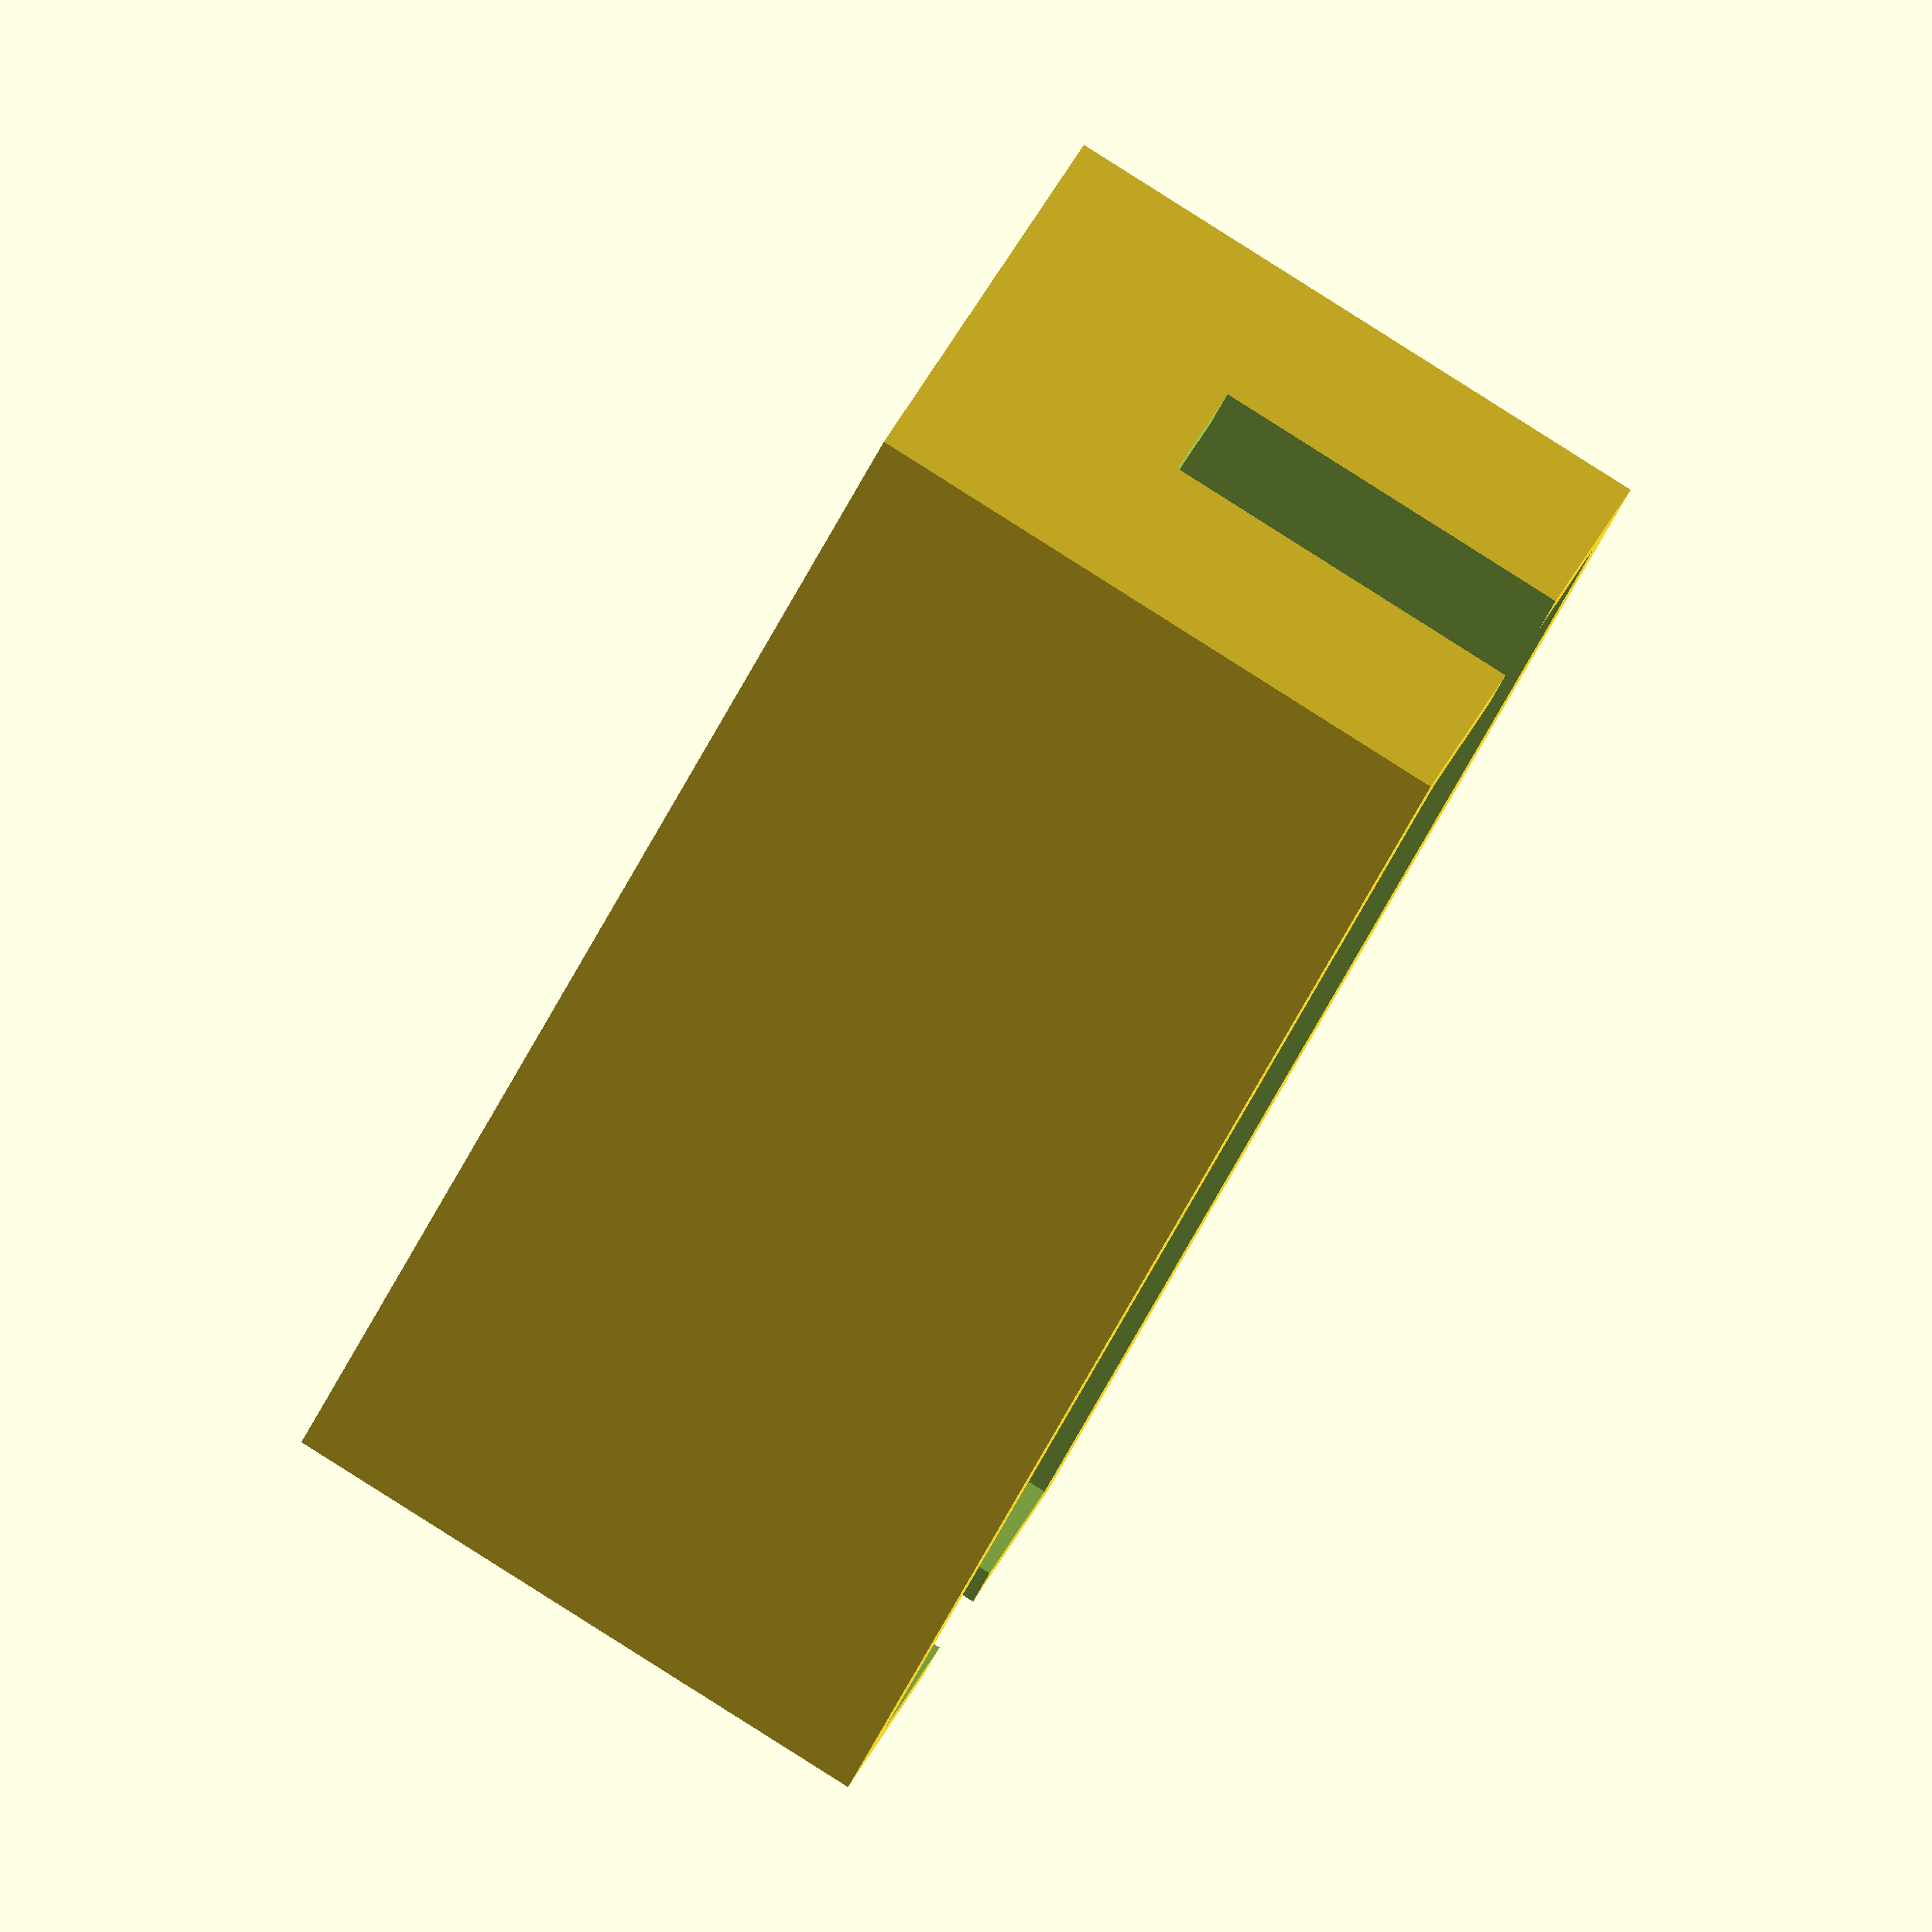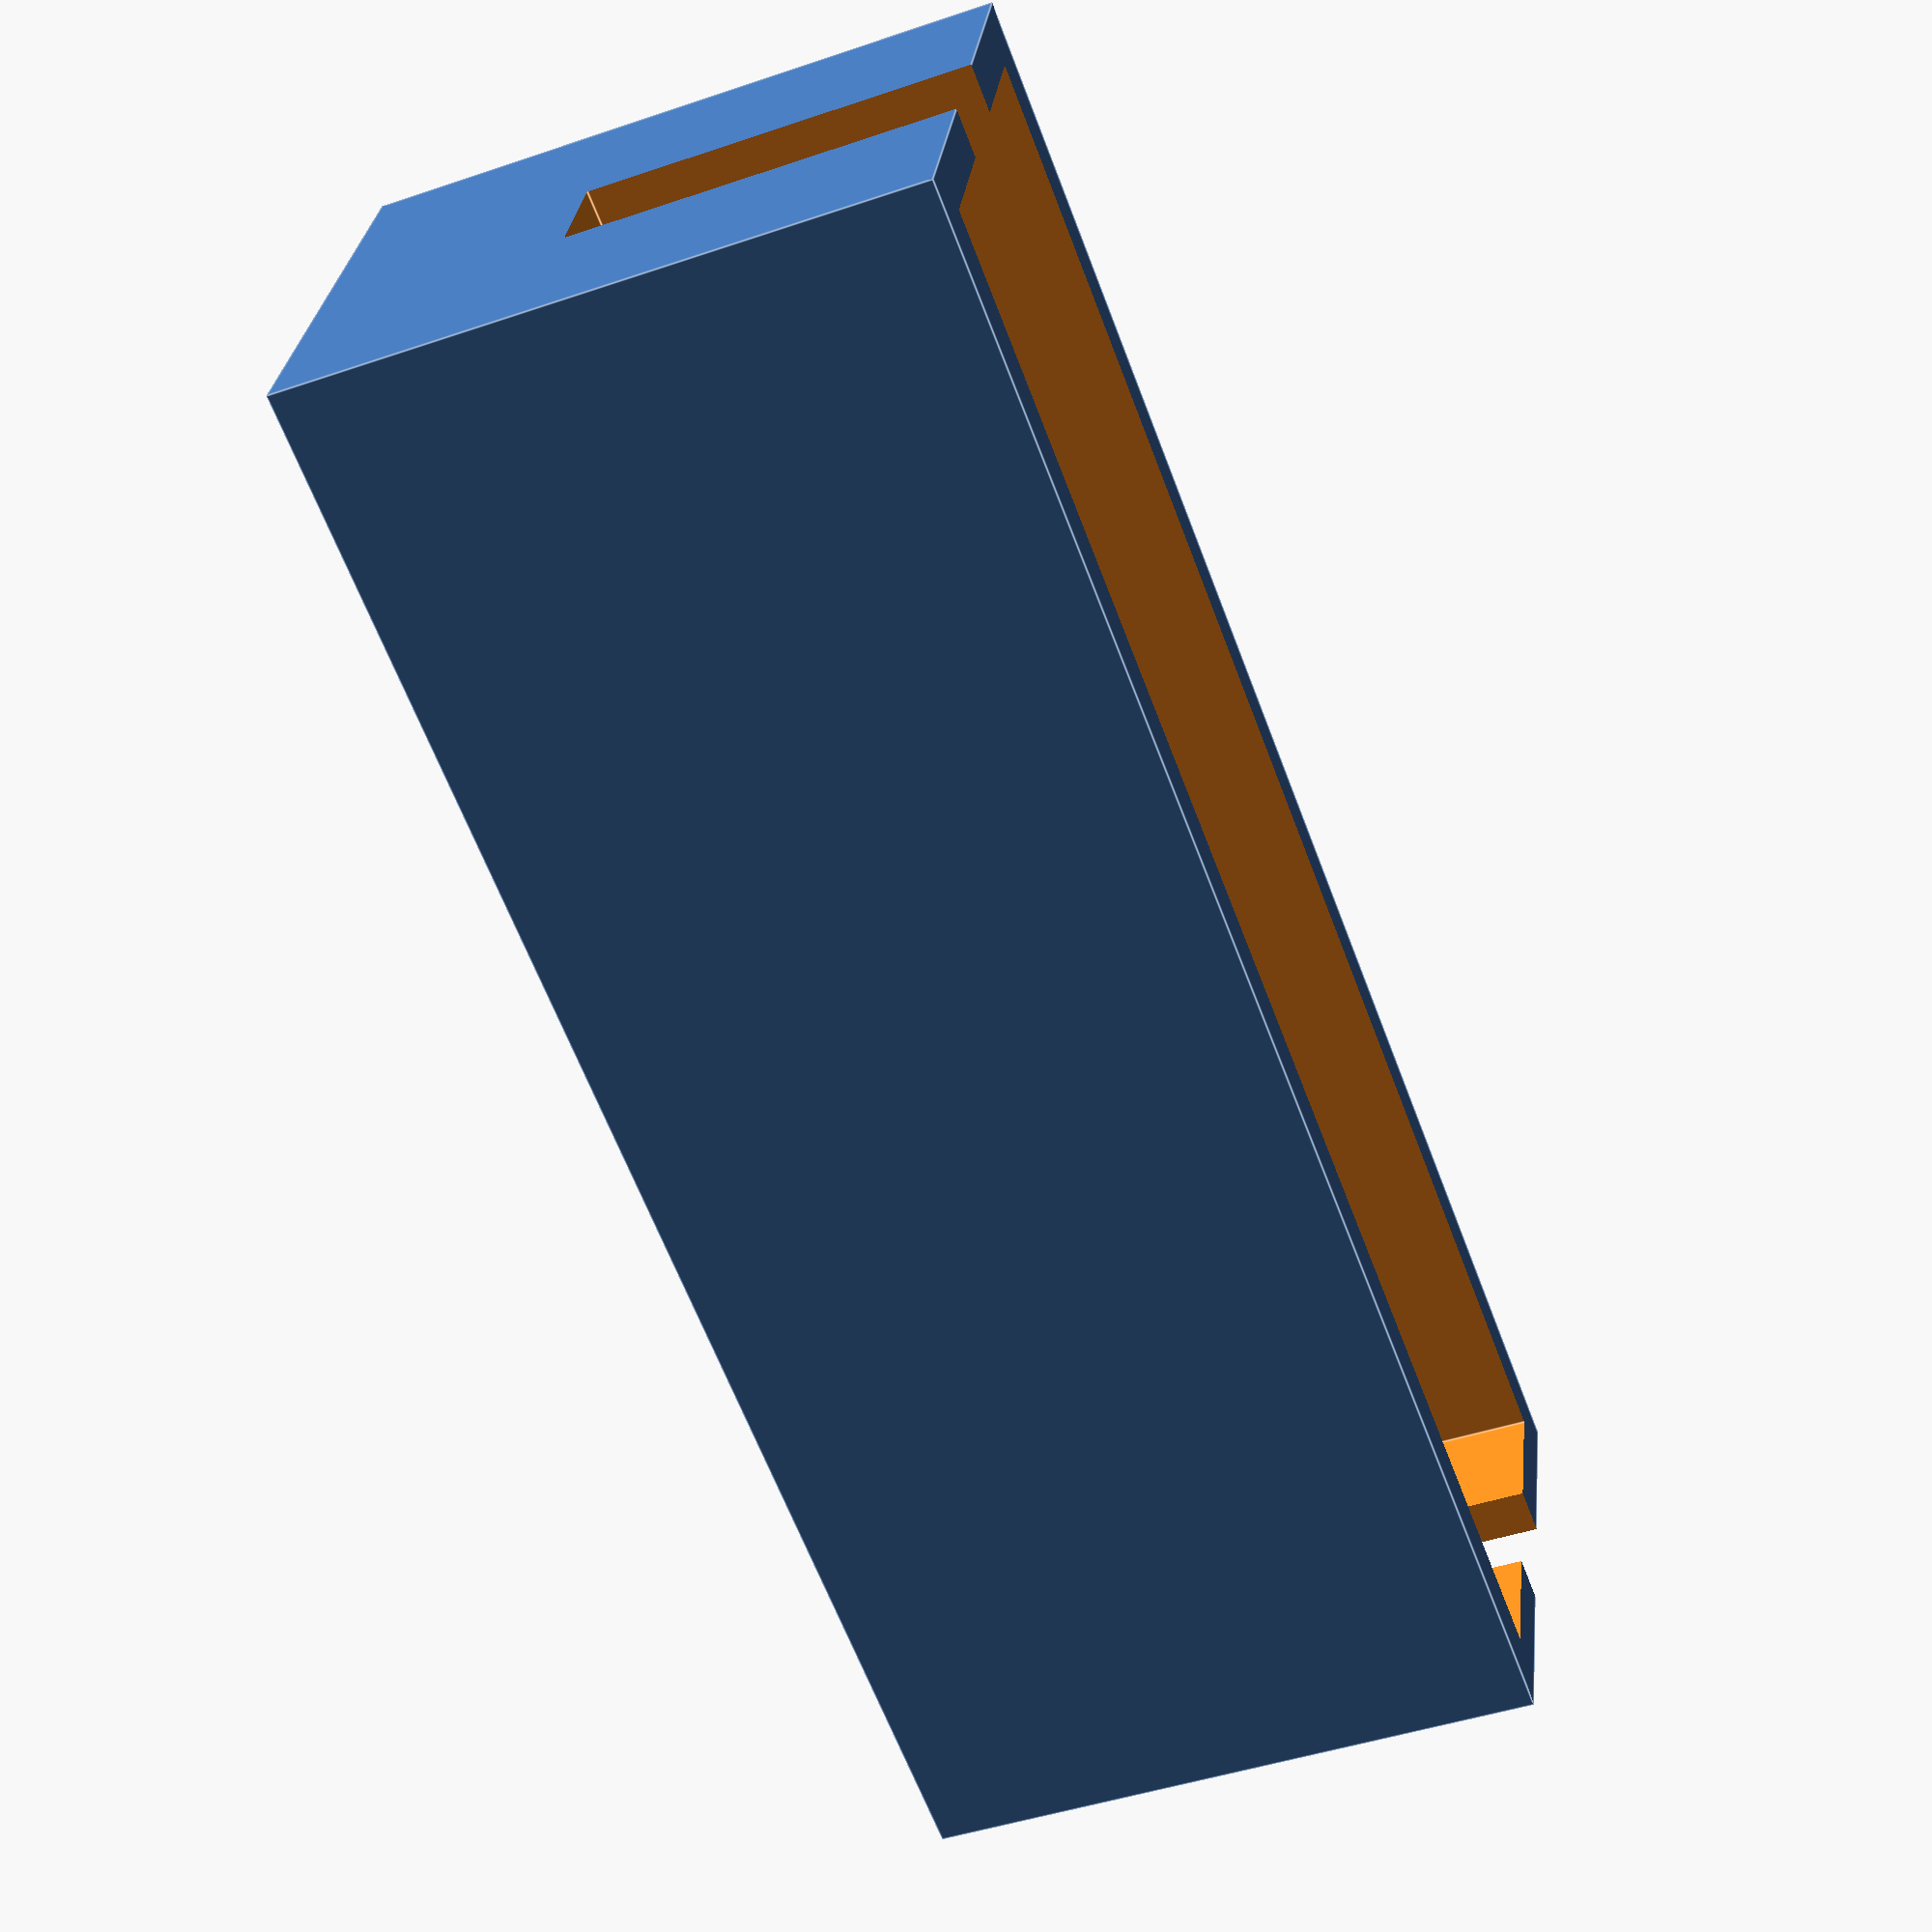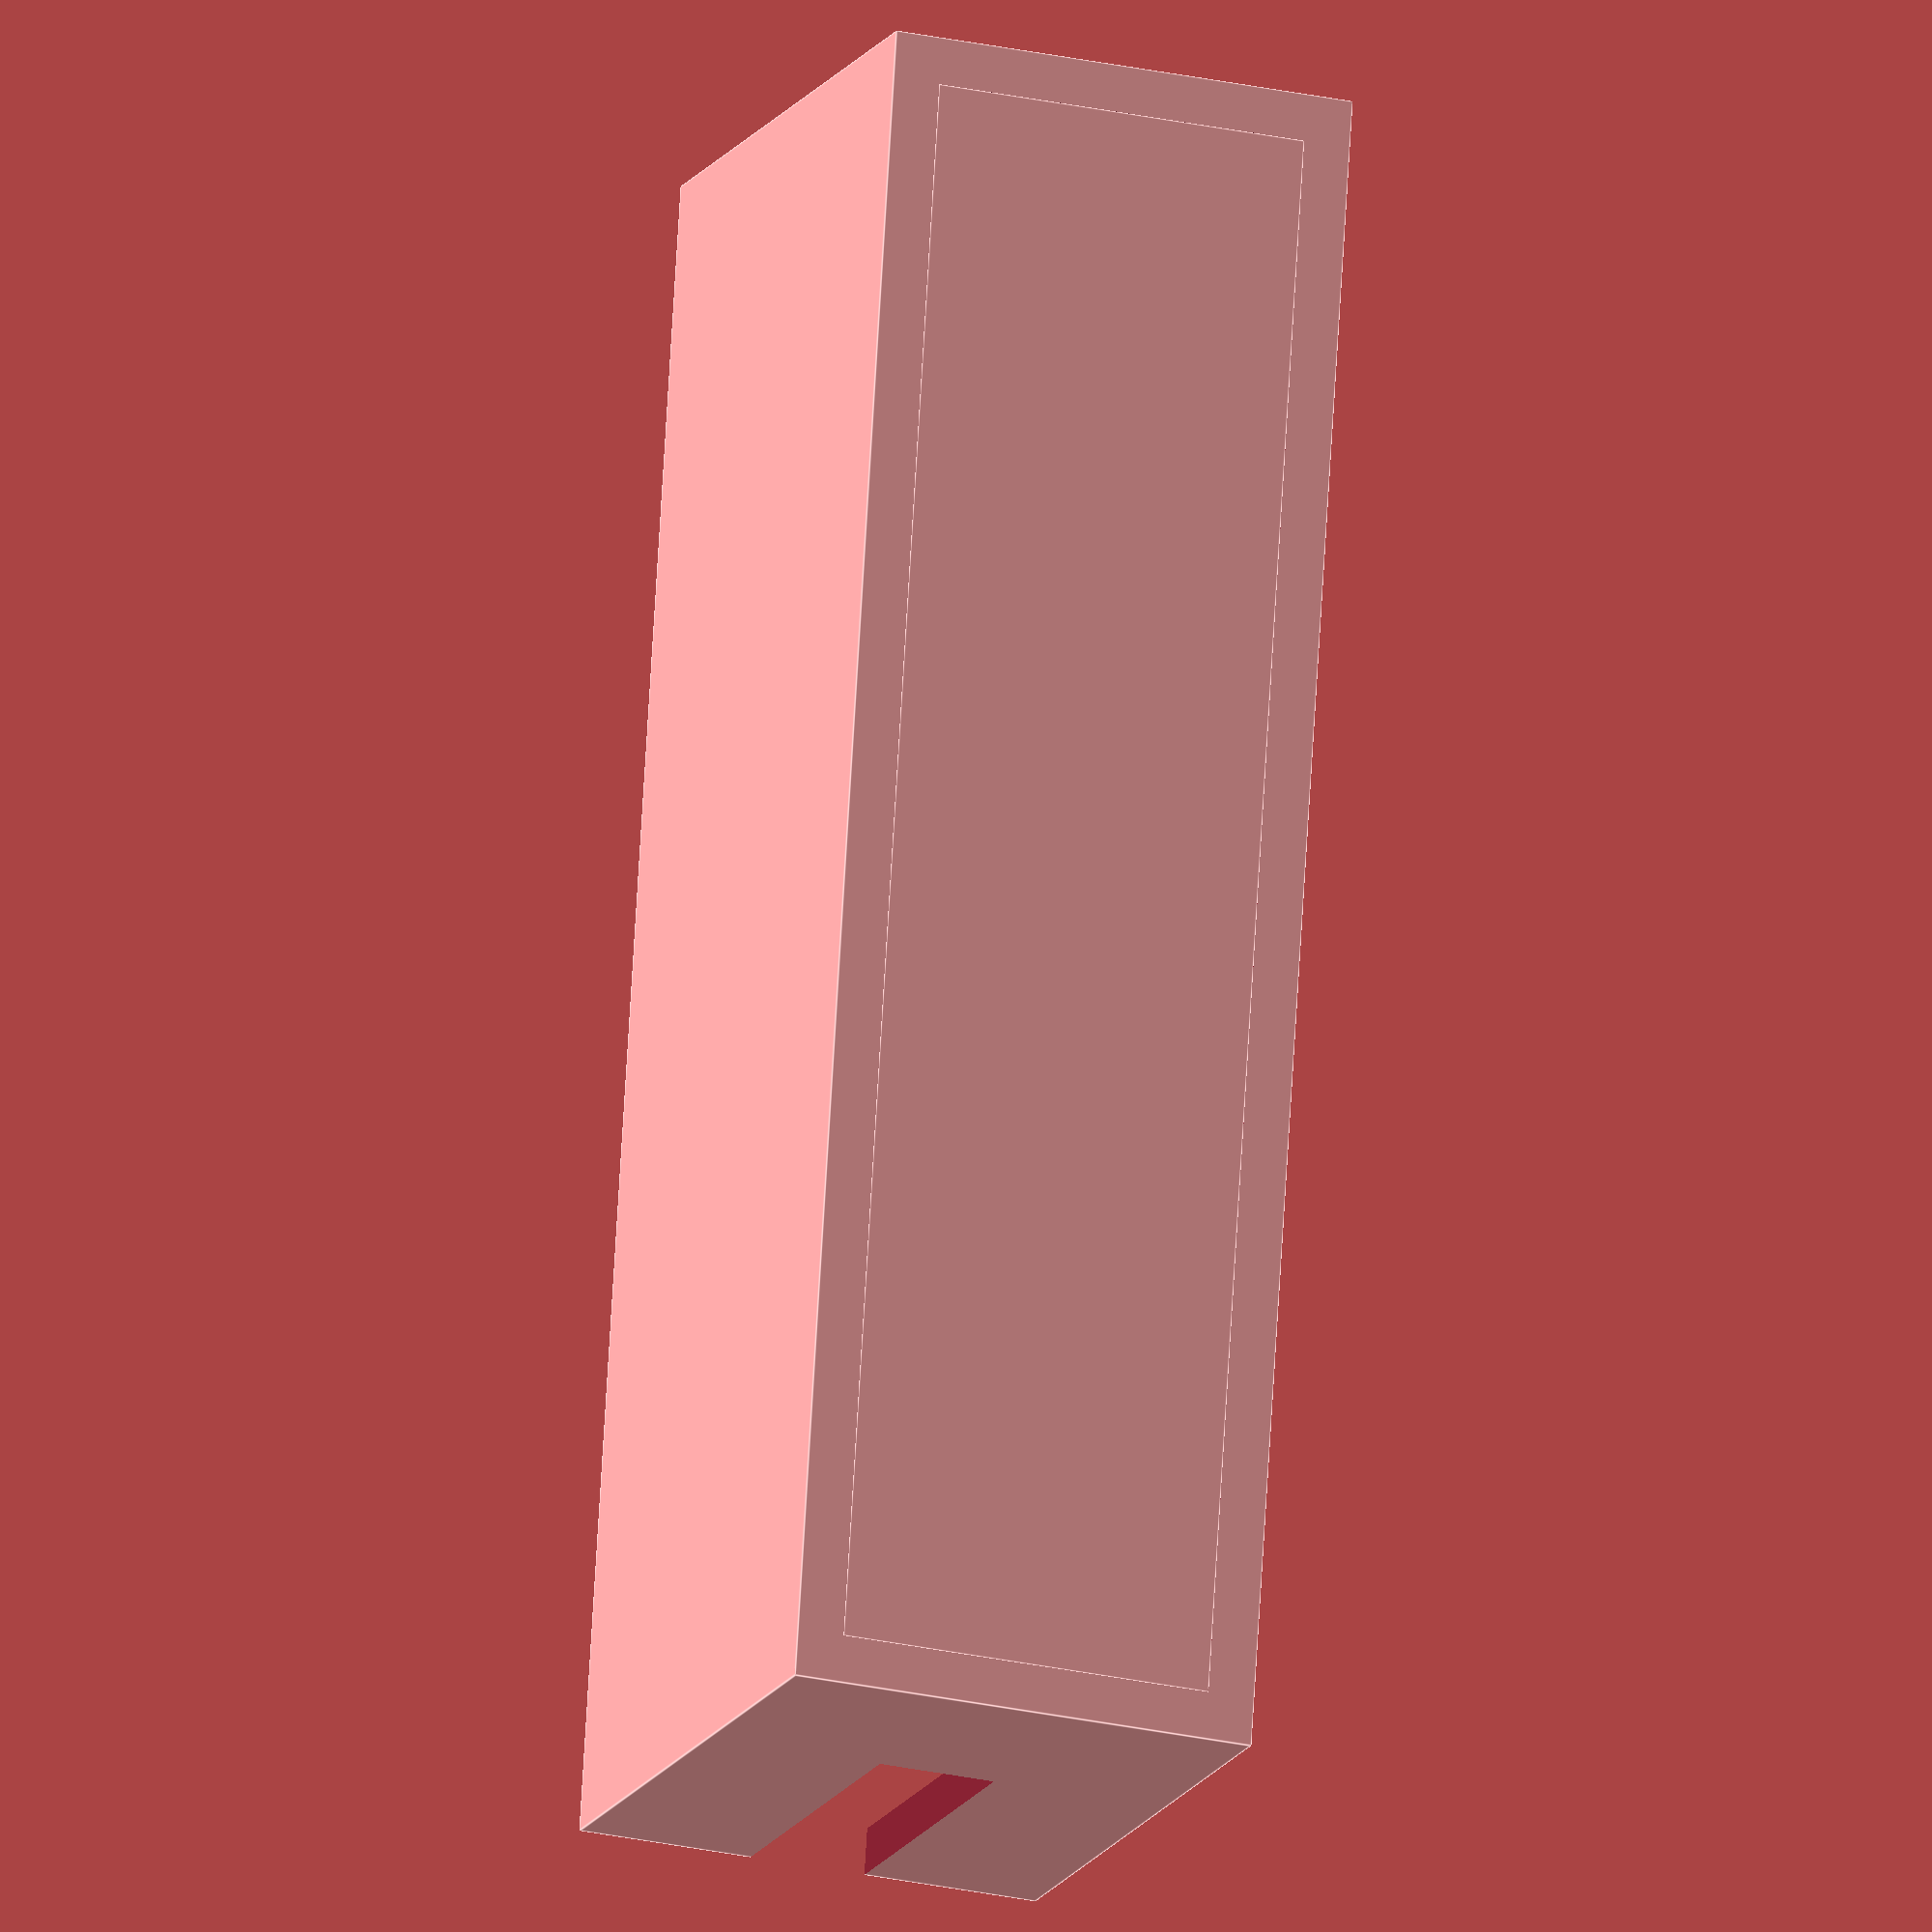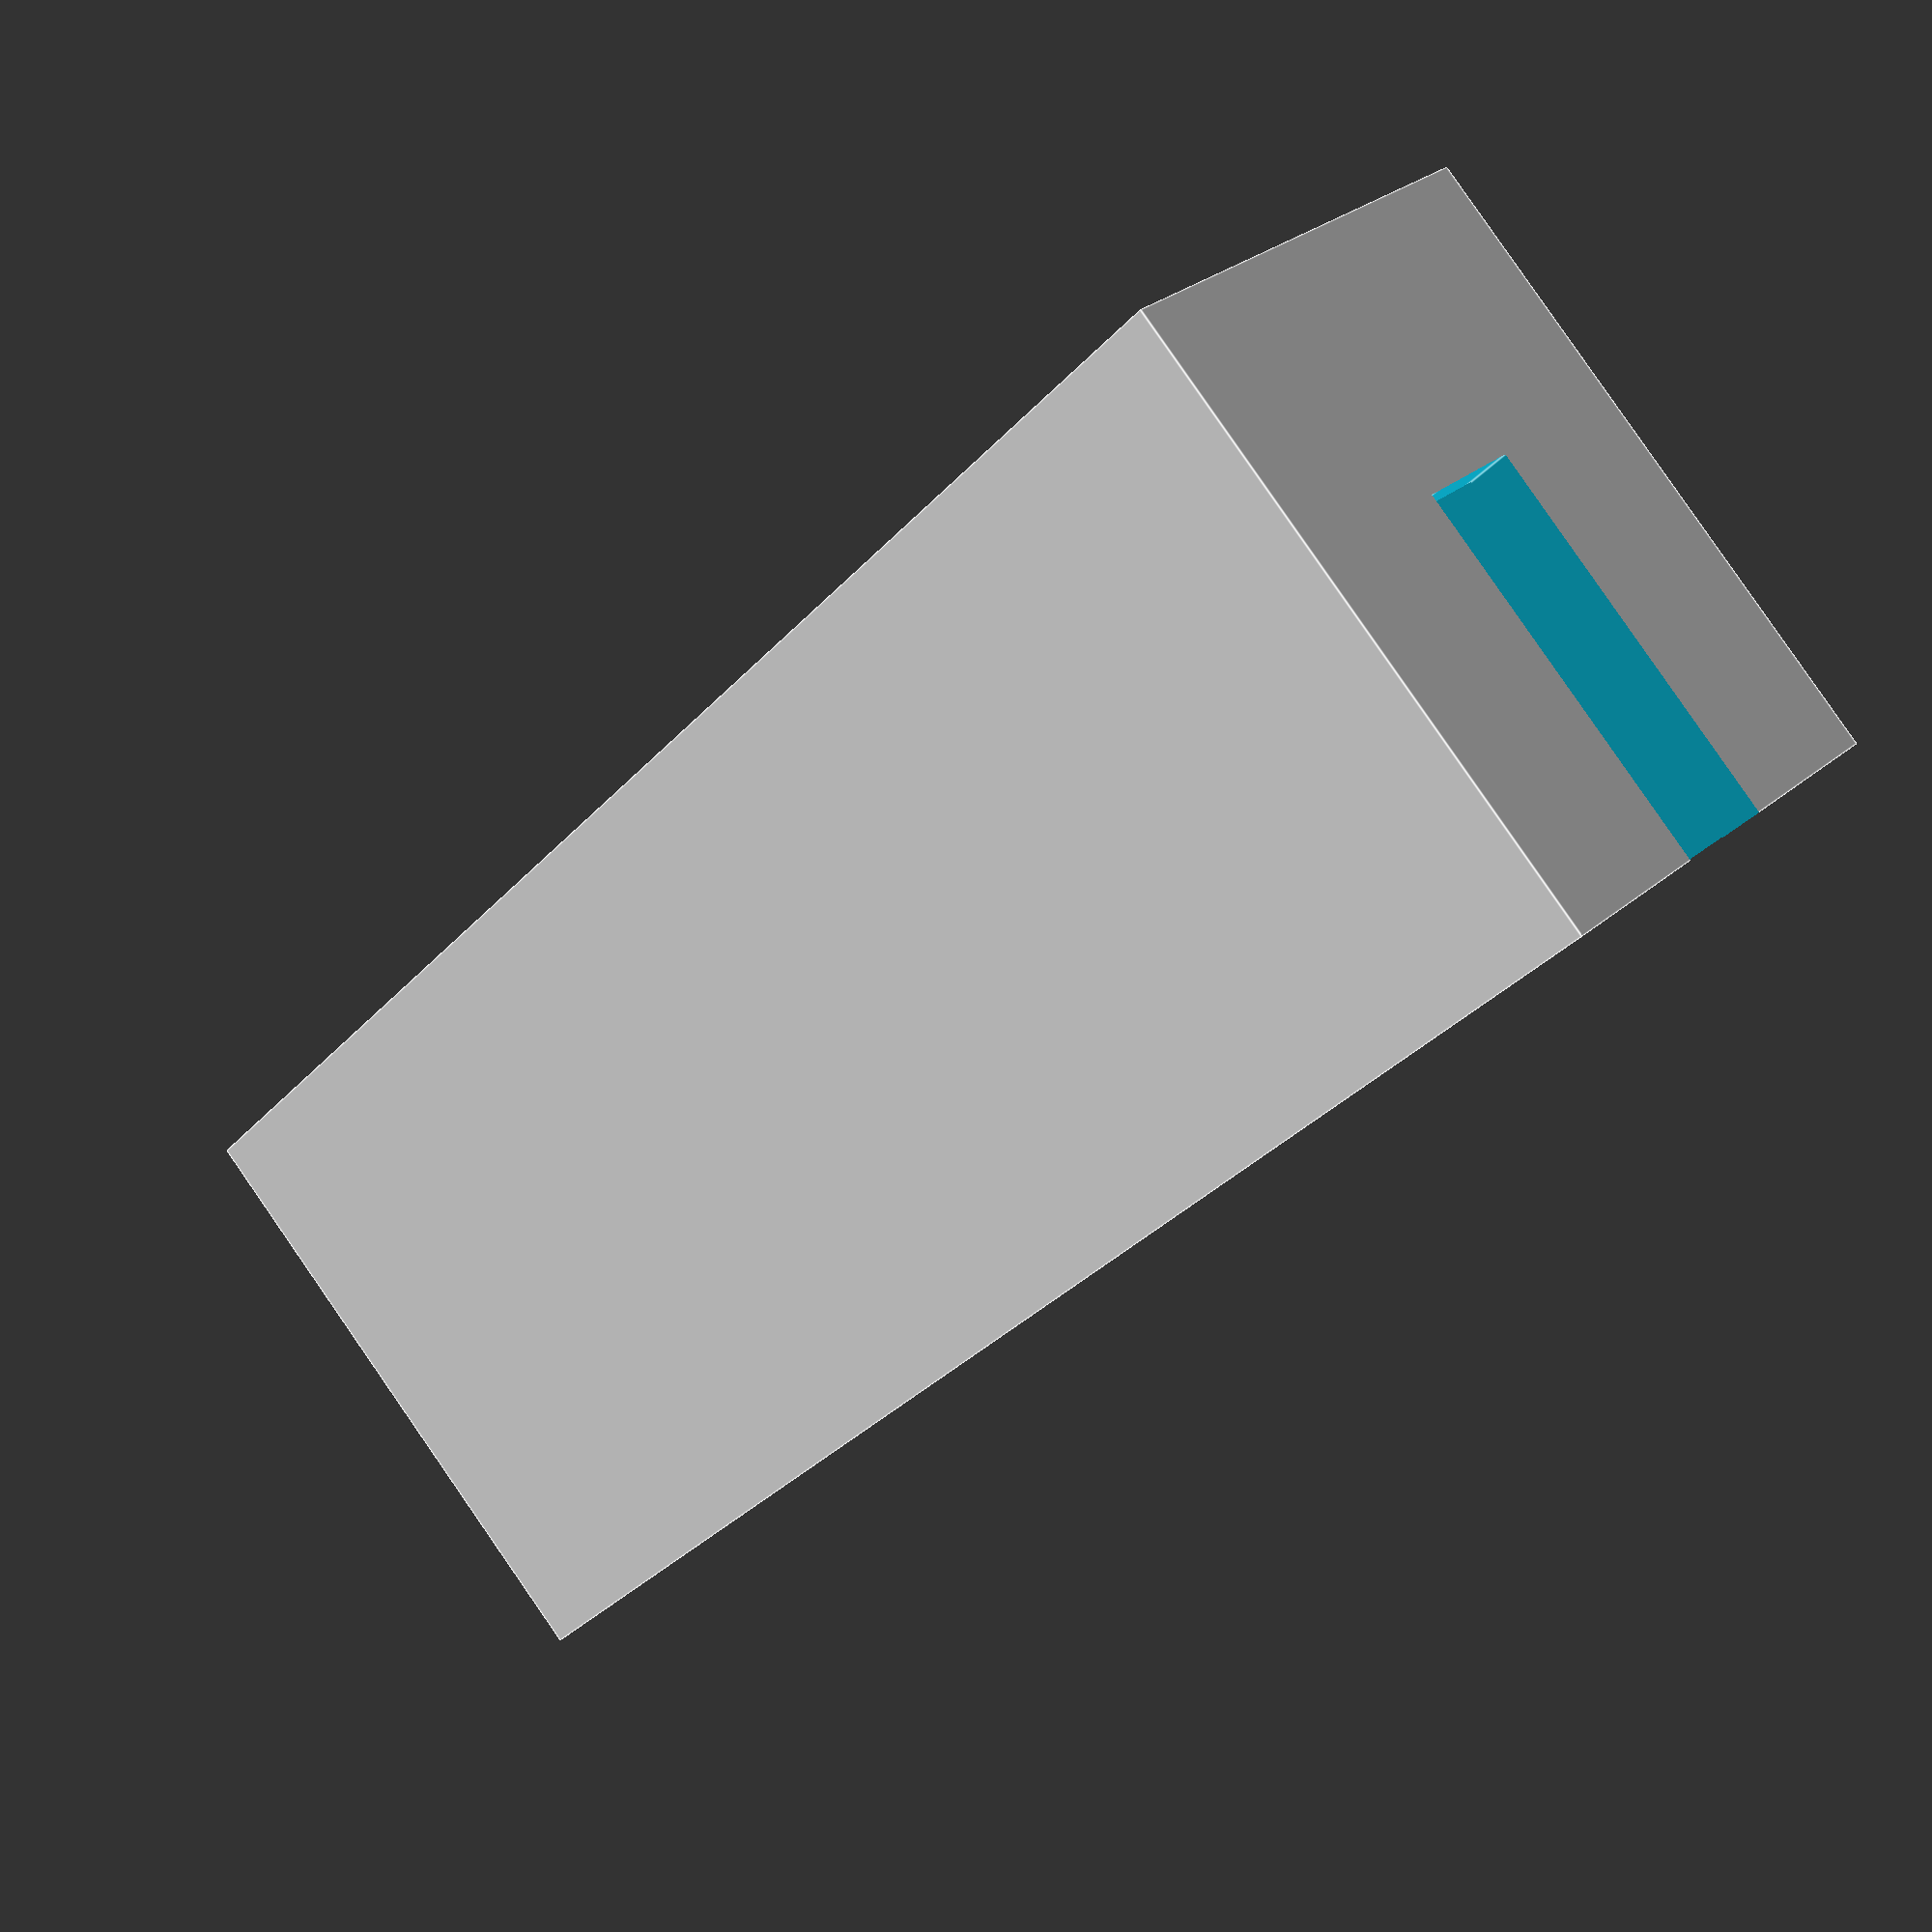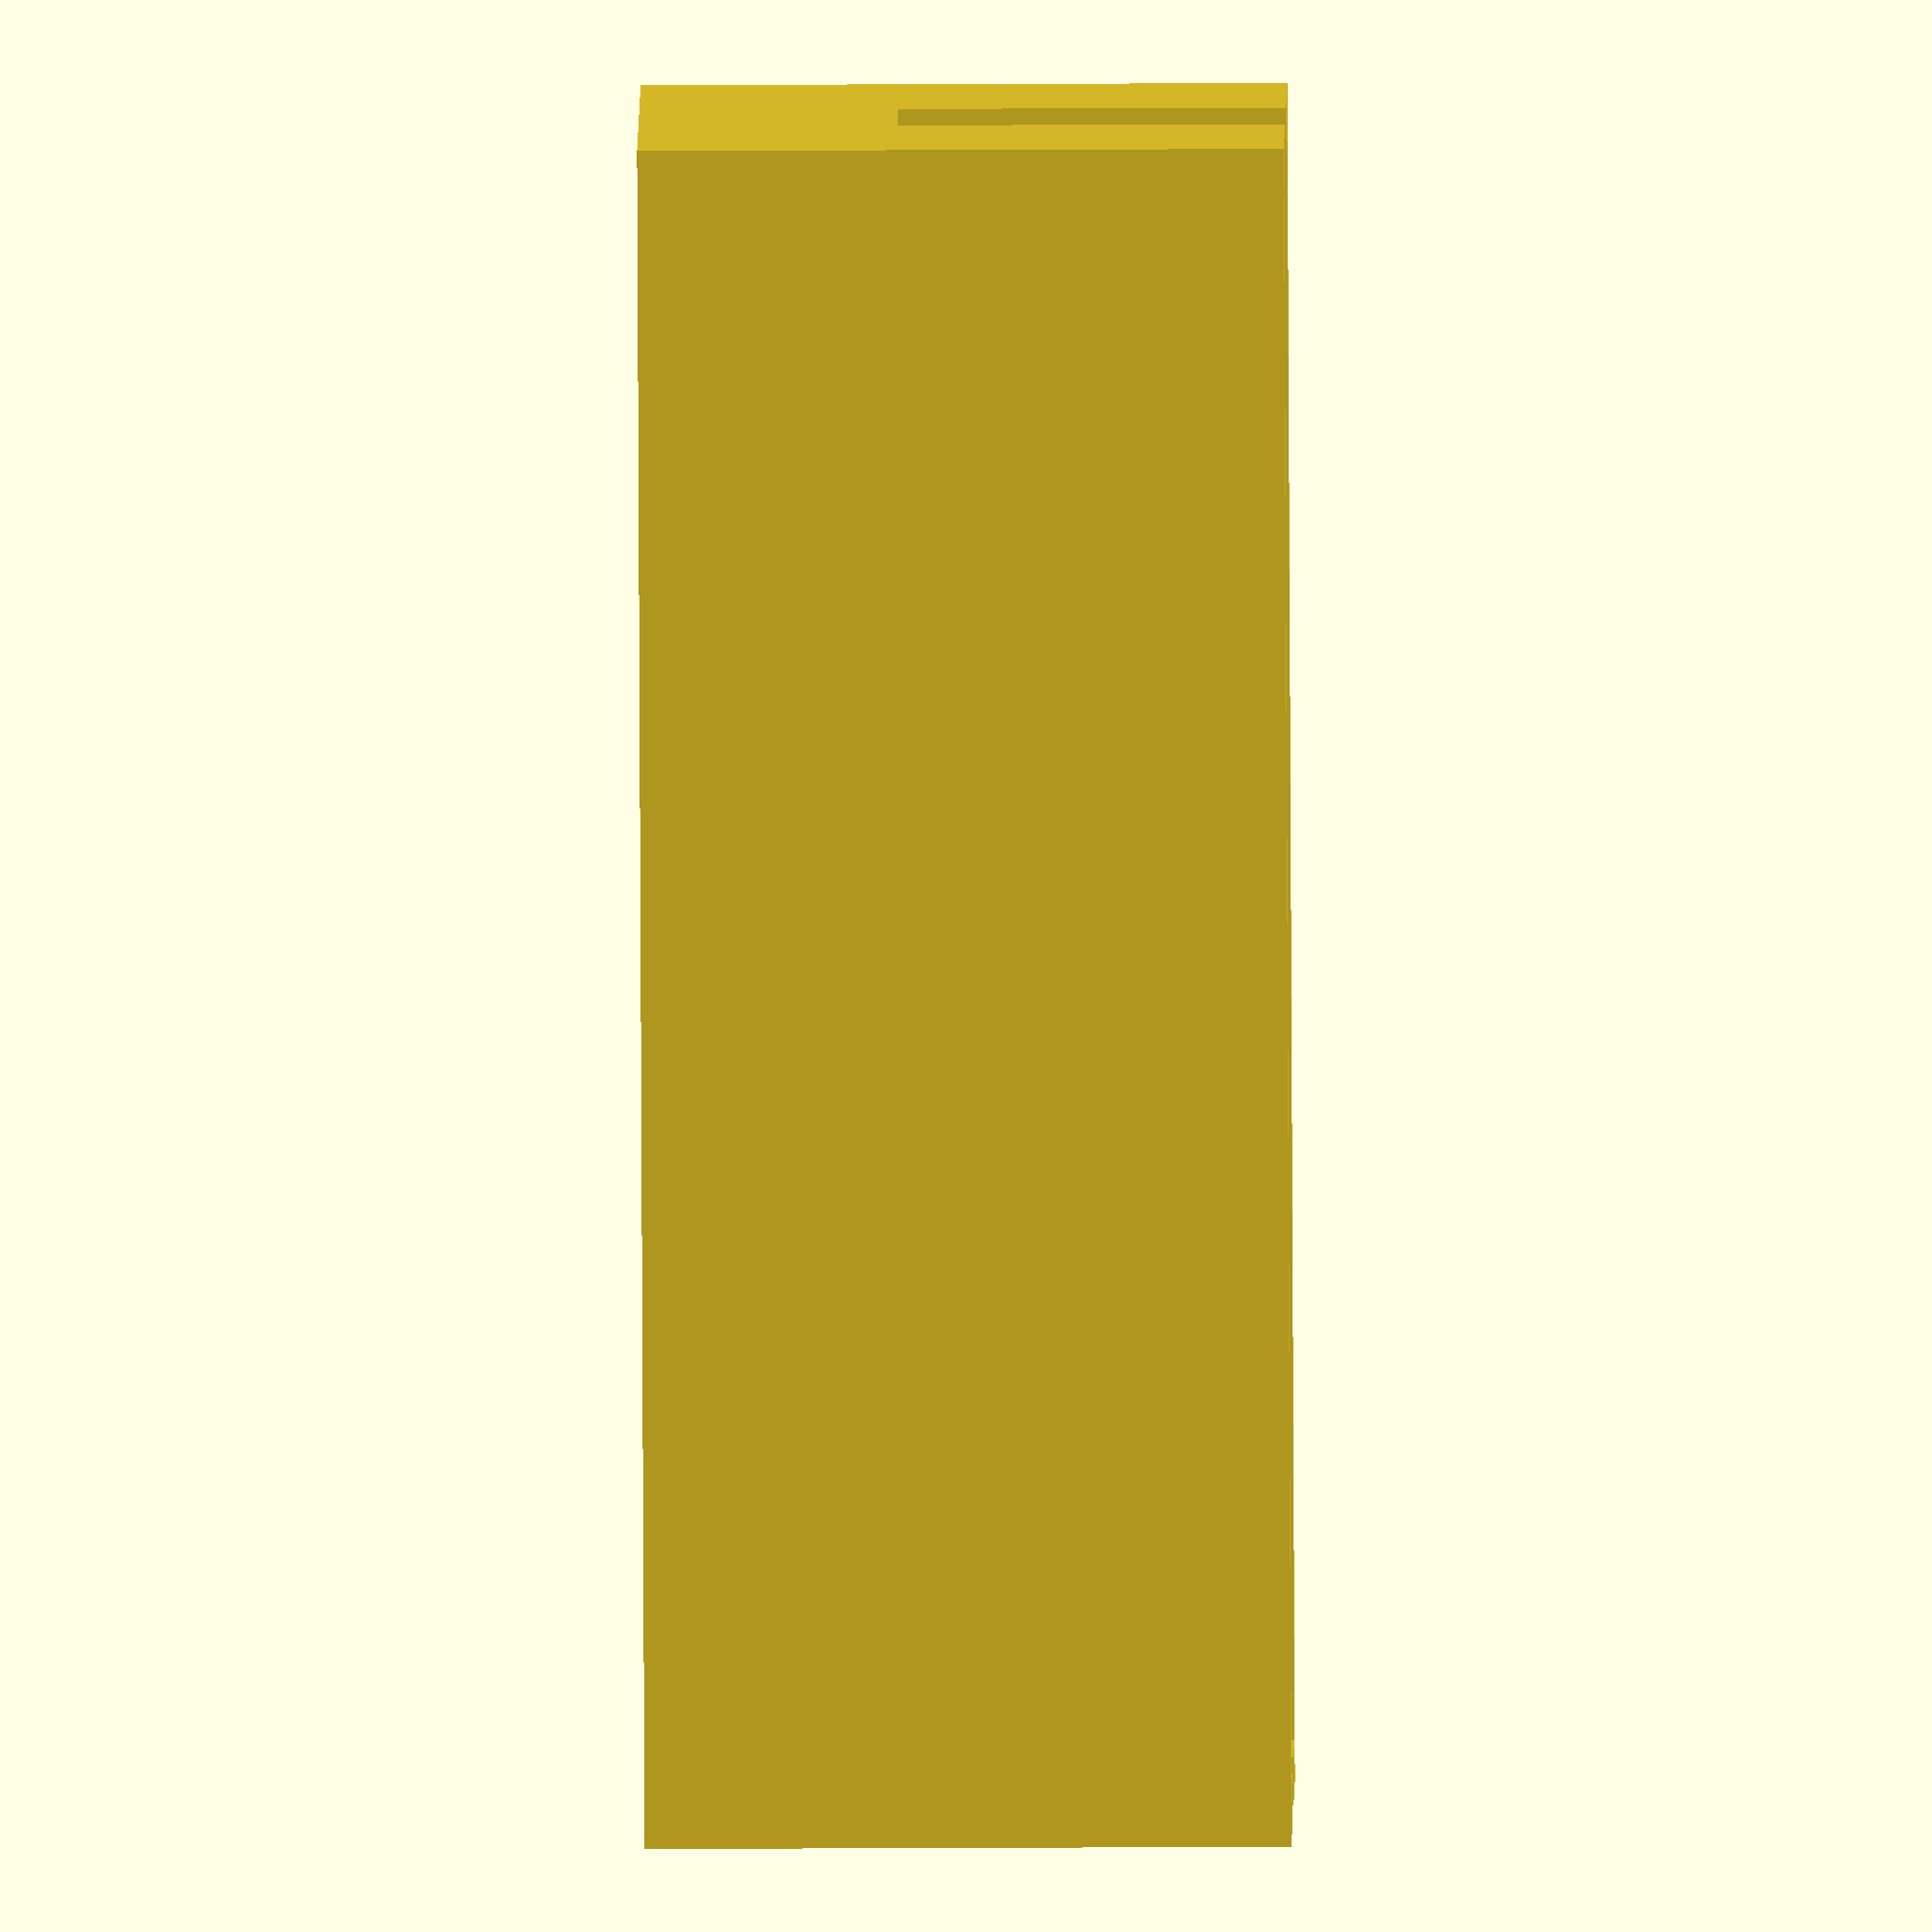
<openscad>
$fn = 30;
Wb = 17;
Lb = 50;
Hb = 12;
D = 3;

buckholder(Wb,Lb,Hb);

module buckholder(Wb,Lb,Hb,D = 3){
difference(){
translate([0,0,Wb/2]){
rotate([0,90,0]){
difference(){
cube([Wb+D,Lb+D,Hb+D],center = true);
cube([2*Wb,Lb,Hb],center = true);
}}}

for(i=[-1,1]){
translate([0,i*Lb/2,14]){
cube([1.25*D,Wb/2,15],center =true);
}}
}

translate([0,0,-.5]){
cube([Hb,Lb,2],center=true);
}
}
</openscad>
<views>
elev=273.5 azim=219.5 roll=302.3 proj=o view=solid
elev=44.4 azim=287.4 roll=291.7 proj=p view=edges
elev=194.8 azim=176.4 roll=19.5 proj=o view=edges
elev=94.4 azim=222.7 roll=214.7 proj=p view=edges
elev=23.1 azim=149.1 roll=270.5 proj=o view=solid
</views>
